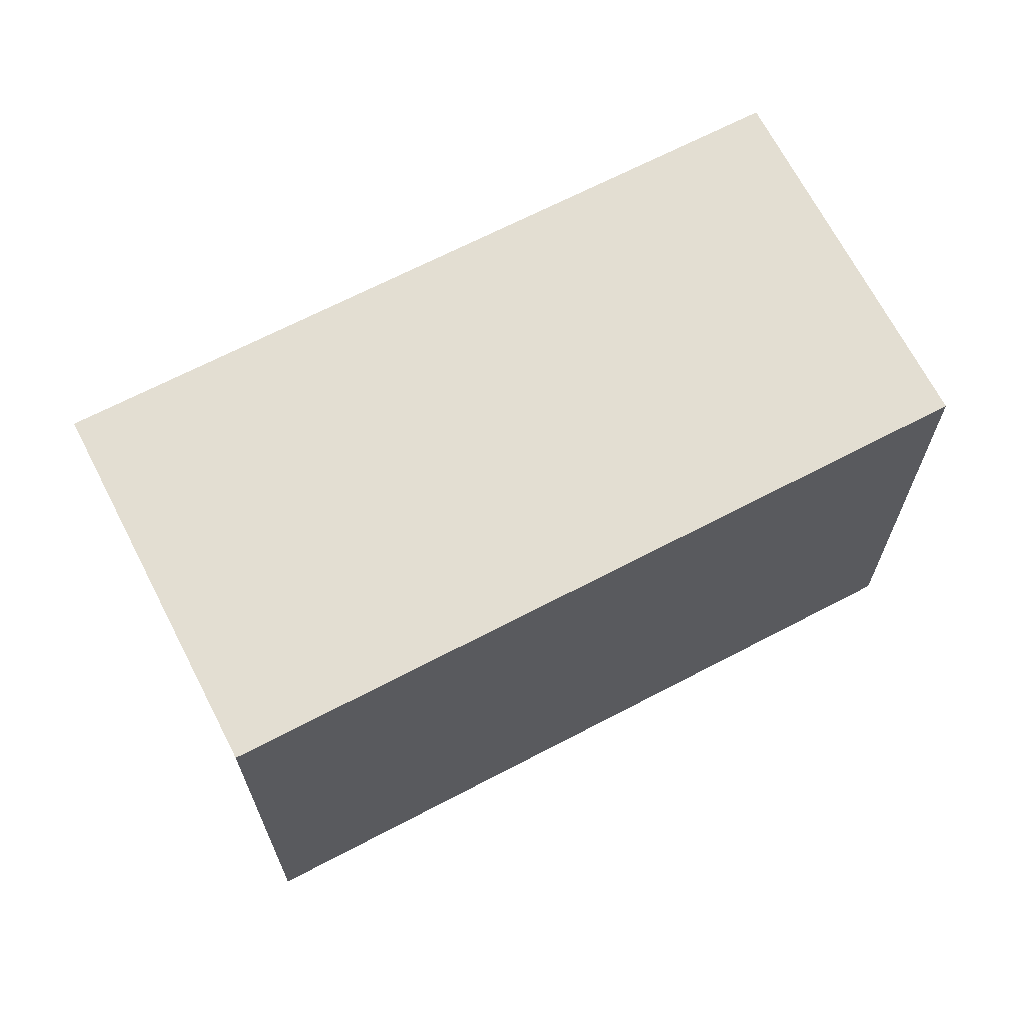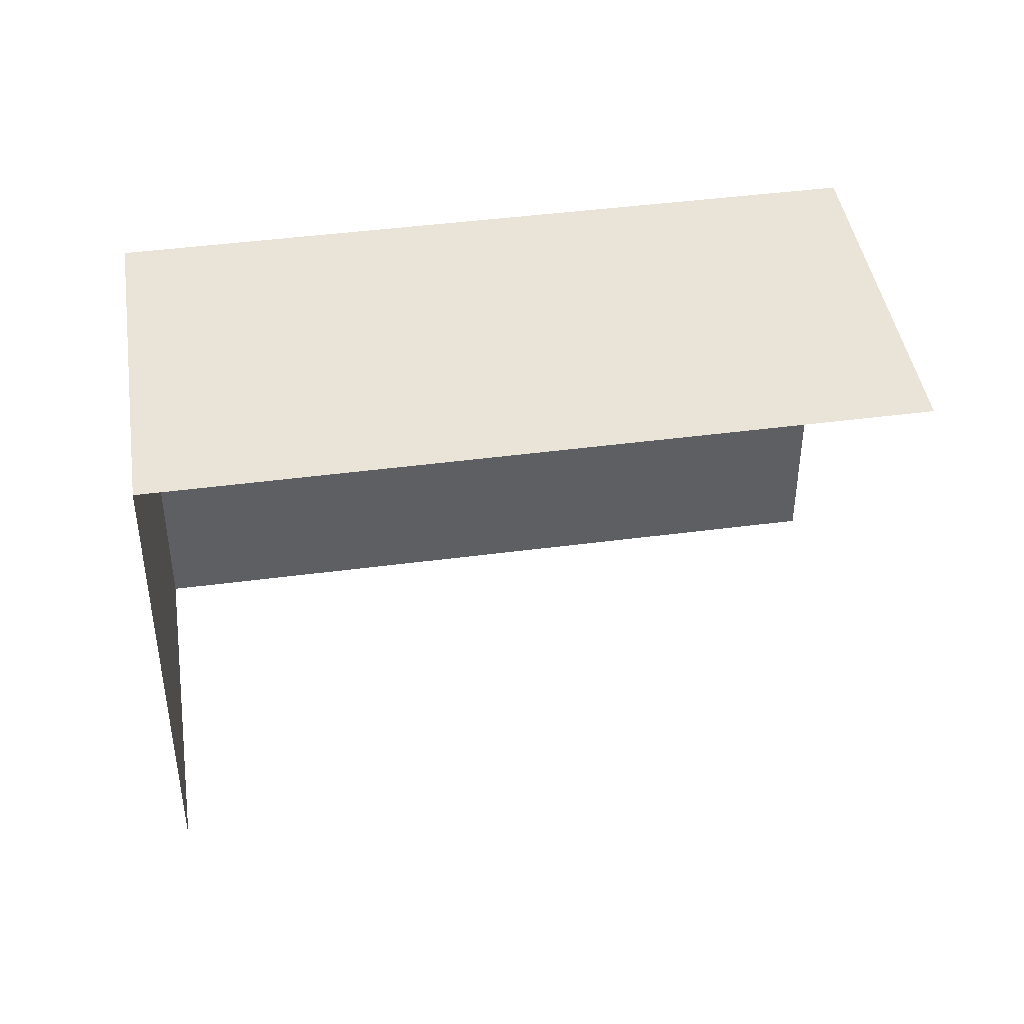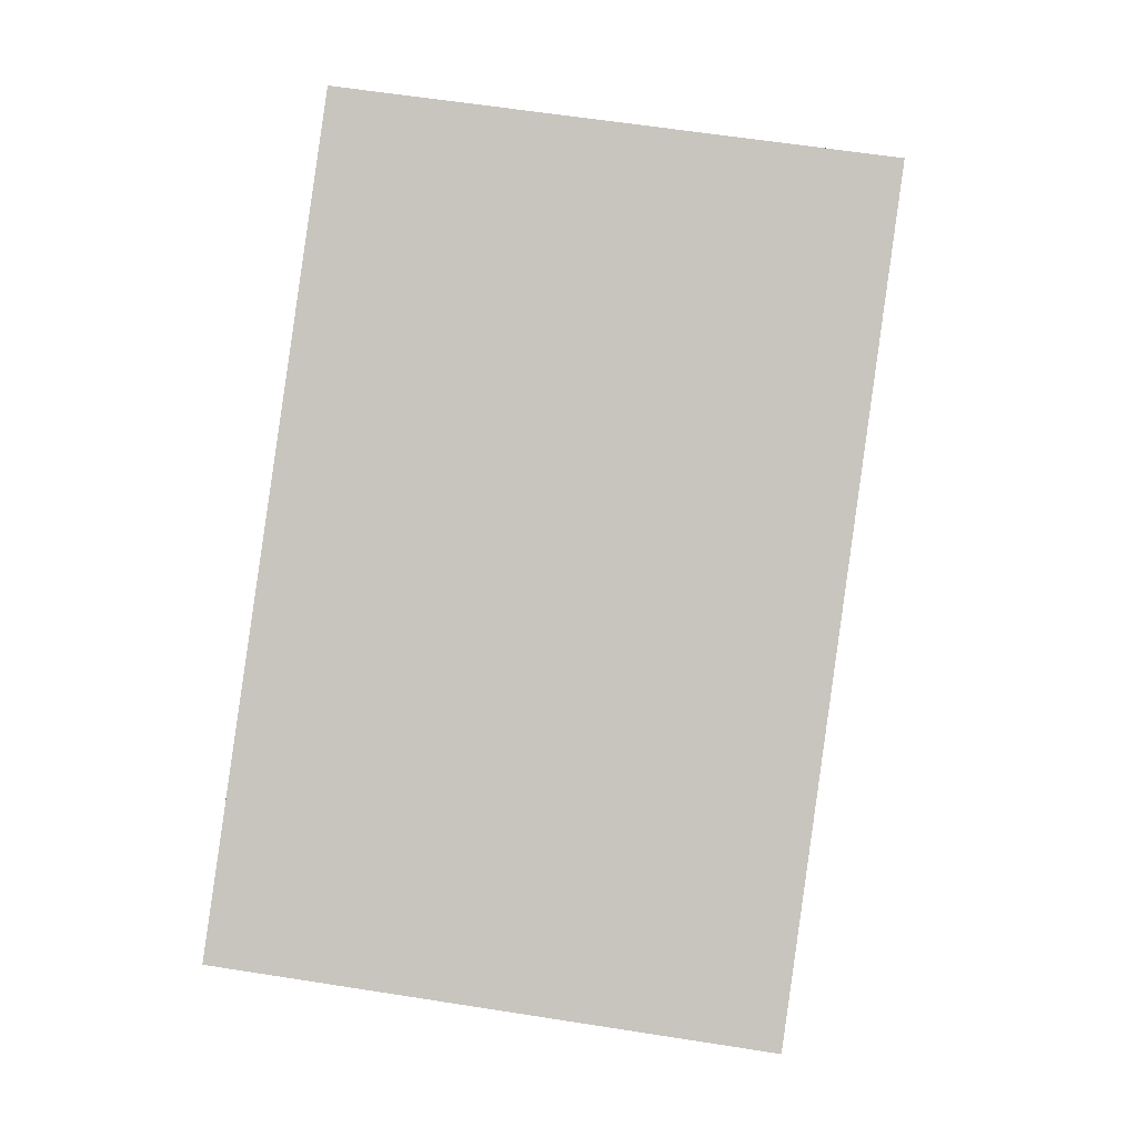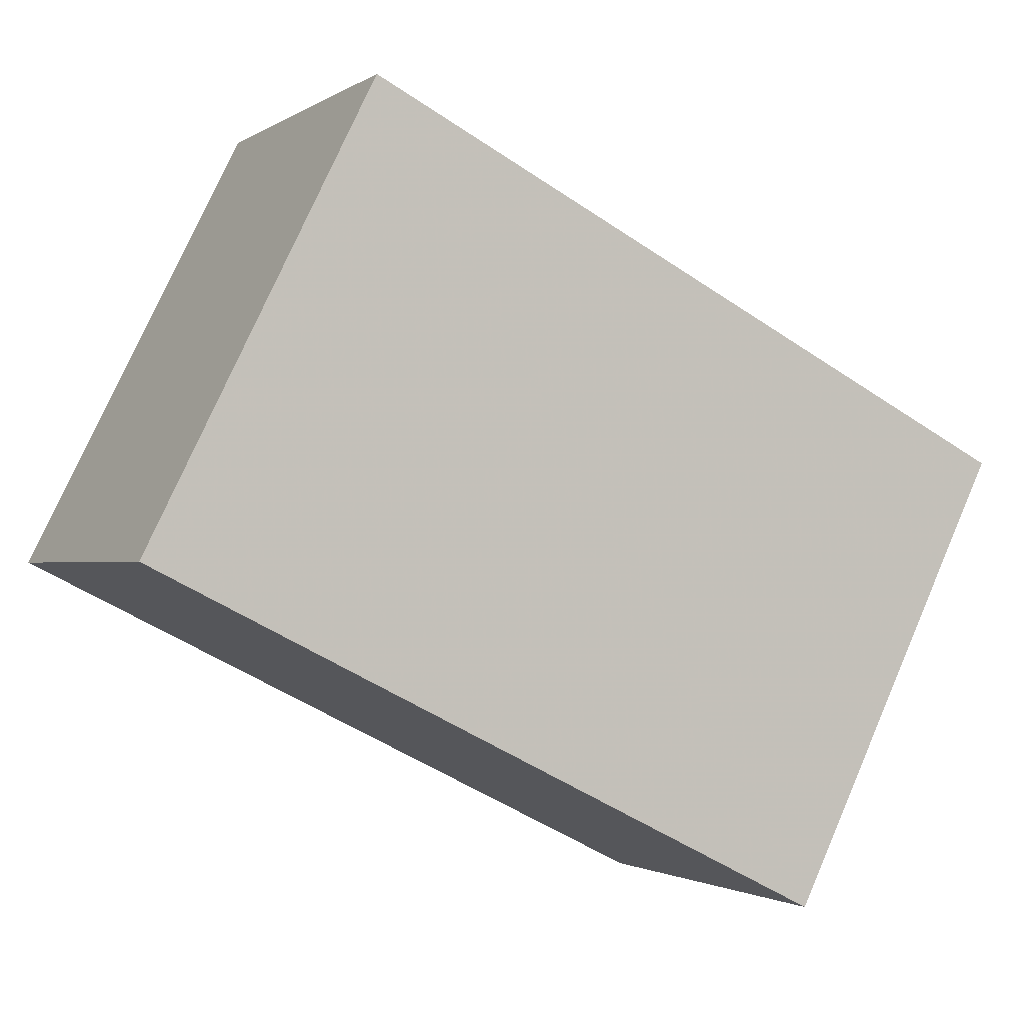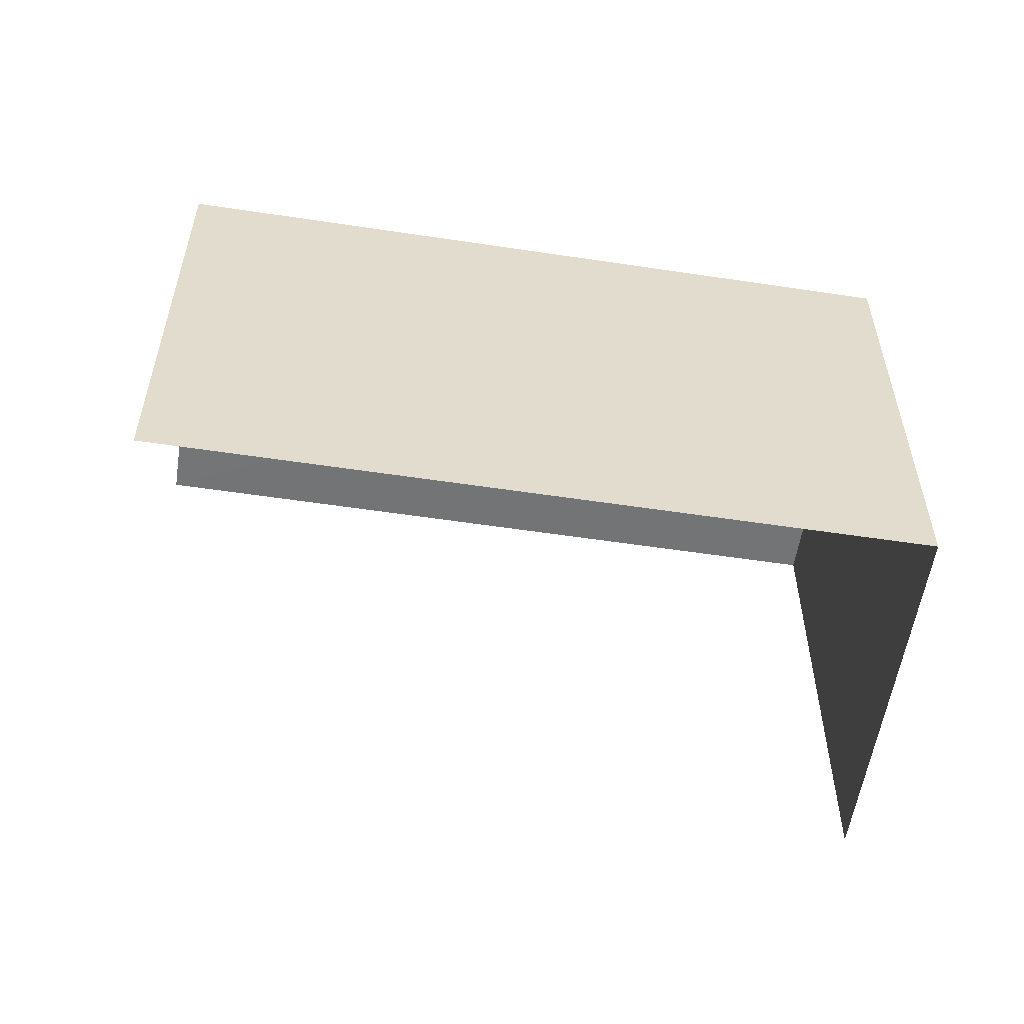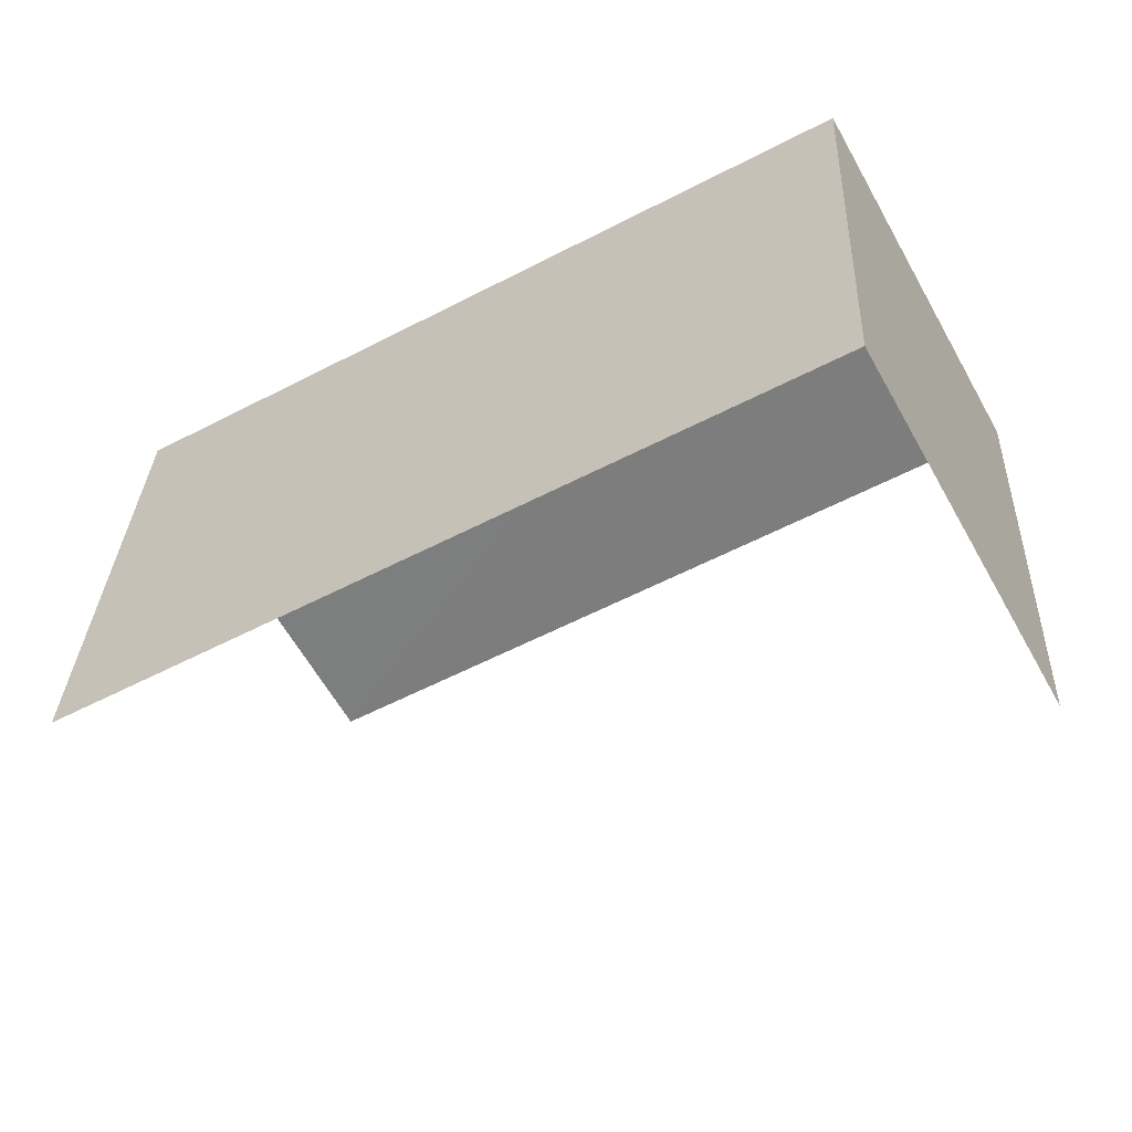
<metadata>
{"format":"obj","ext":"obj","renderer":"f3d","projection":"perspective","resolution":1024,"background":"white","views":[{"elev":67.4,"azim":123.6,"up":"+Z"},{"elev":43.3,"azim":-37.7,"up":"+Z"},{"elev":59.8,"azim":99.1,"up":"+Y"},{"elev":76.0,"azim":23.6,"up":"+Y"},{"elev":-56.3,"azim":142.1,"up":"+Z"},{"elev":30.5,"azim":-177.6,"up":"+Y"}]}
</metadata>
<code>
v -2.212e+05 -1.253e+05 25.25
v -2.213e+05 -1.253e+05 25.25
v -2.212e+05 -1.253e+05 25.25
v -2.213e+05 -1.253e+05 25.25
v -2.213e+05 -1.253e+05 28.6
v -2.212e+05 -1.253e+05 28.6
v -2.212e+05 -1.253e+05 28.6
v -2.213e+05 -1.253e+05 28.6
f 1 2 3
f 1 4 2
f 8 4 1
f 6 8 1
f 6 1 3
f 7 6 3
f 5 6 7
f 5 8 6
f 8 2 4
f 8 5 2
f 7 3 2
f 5 7 2

</code>
